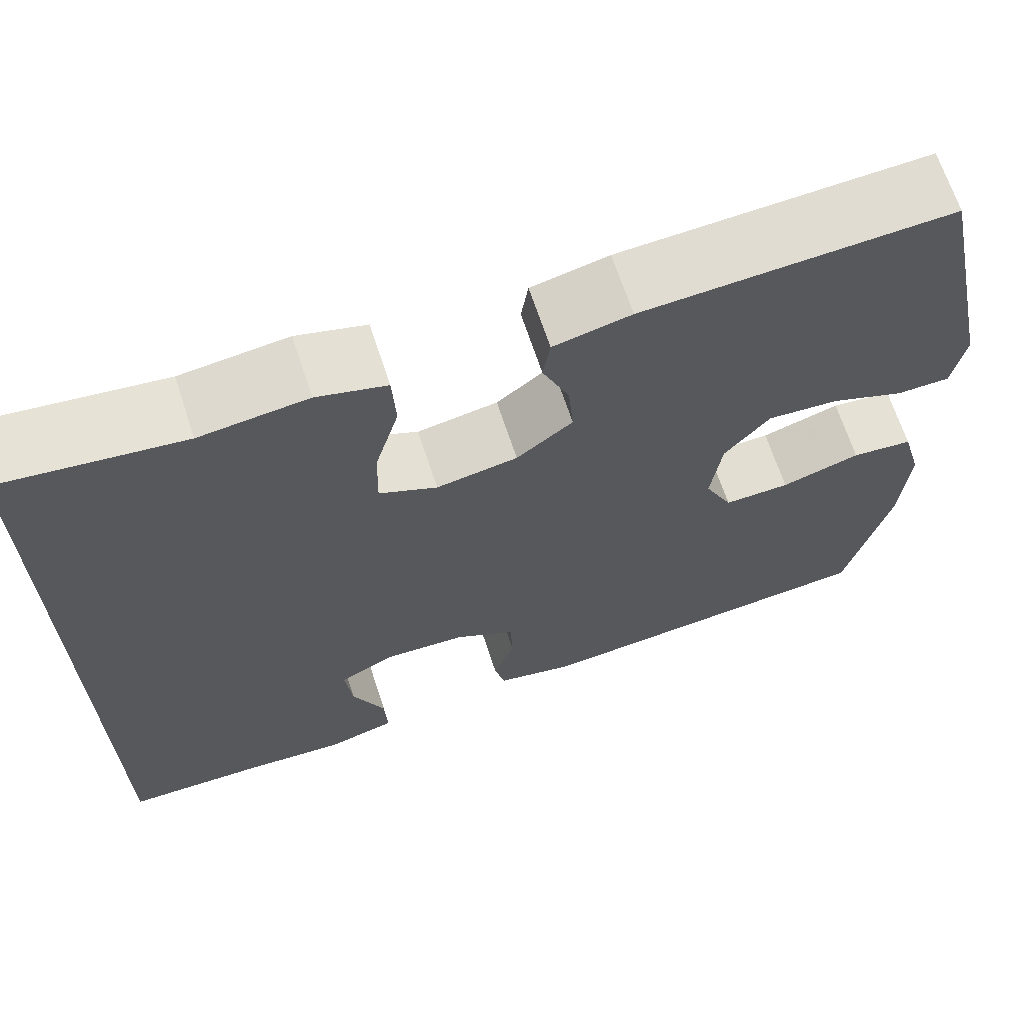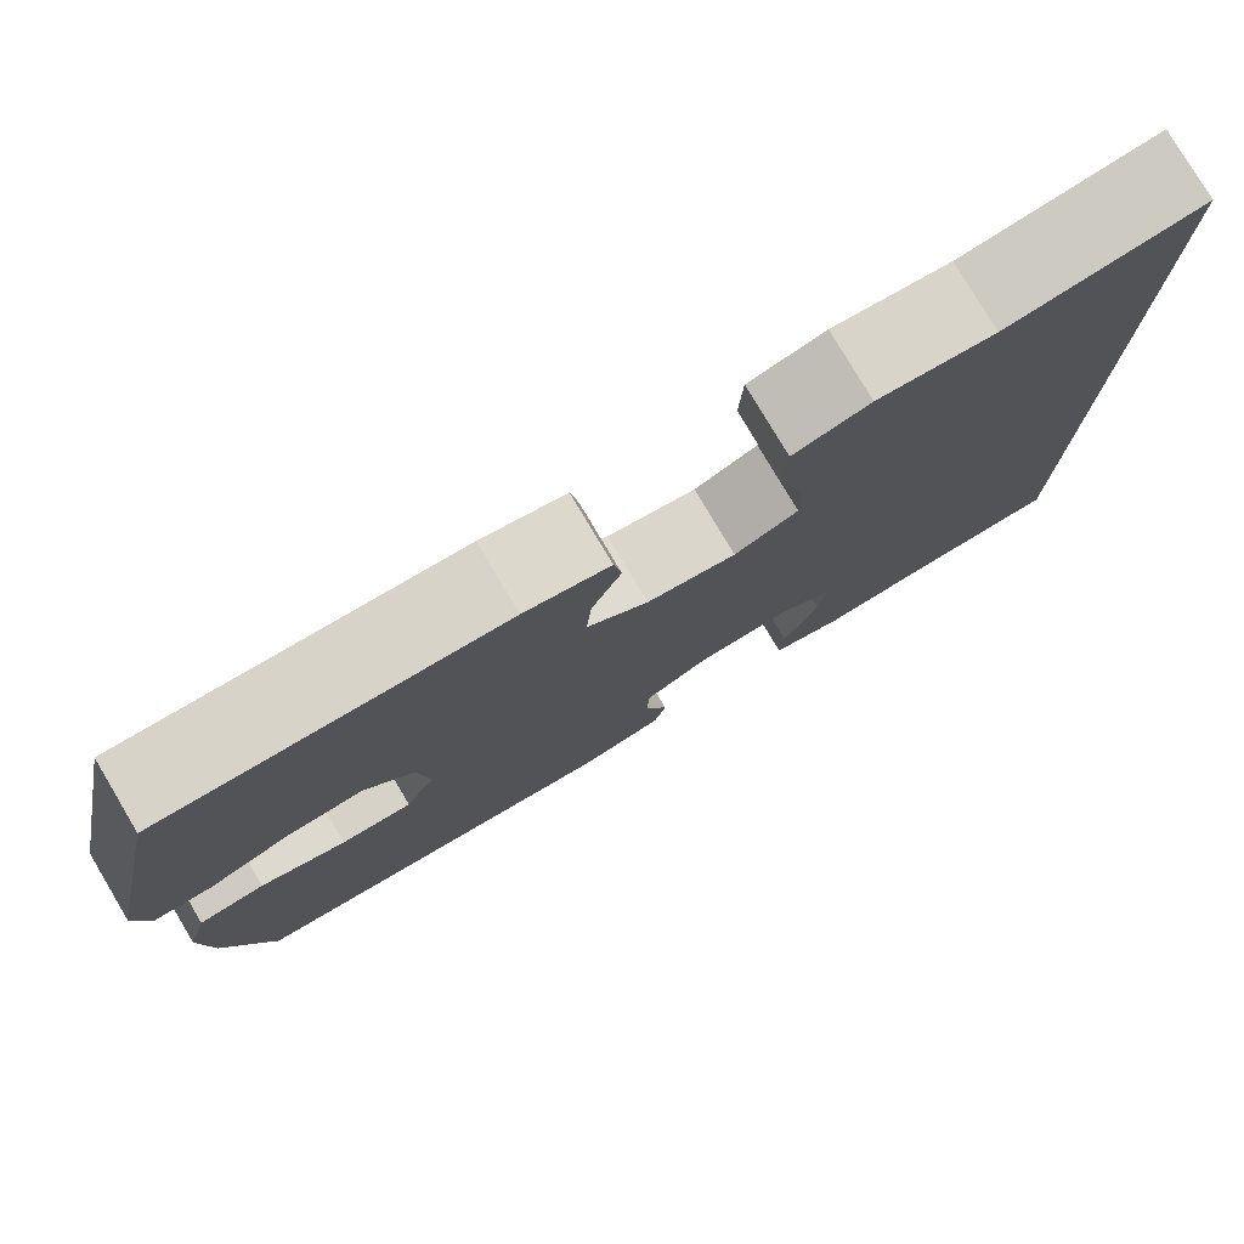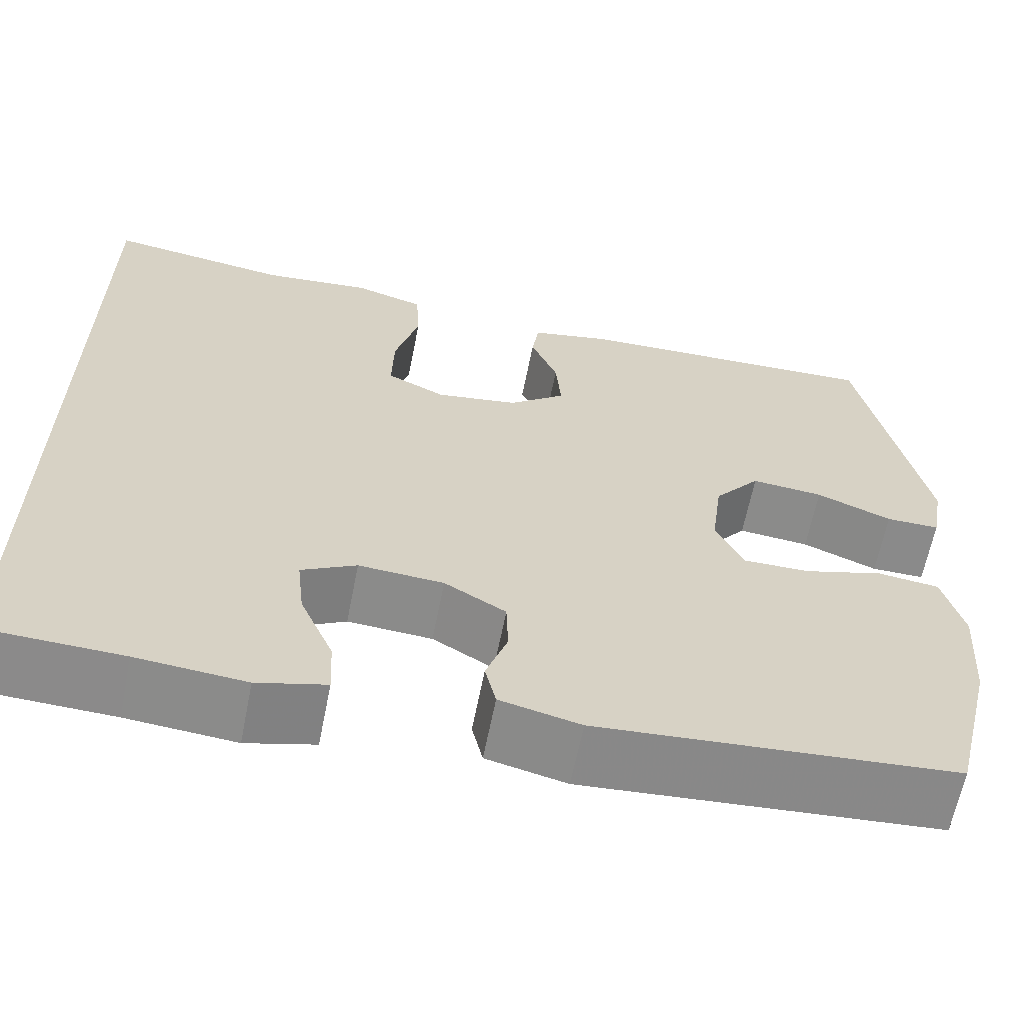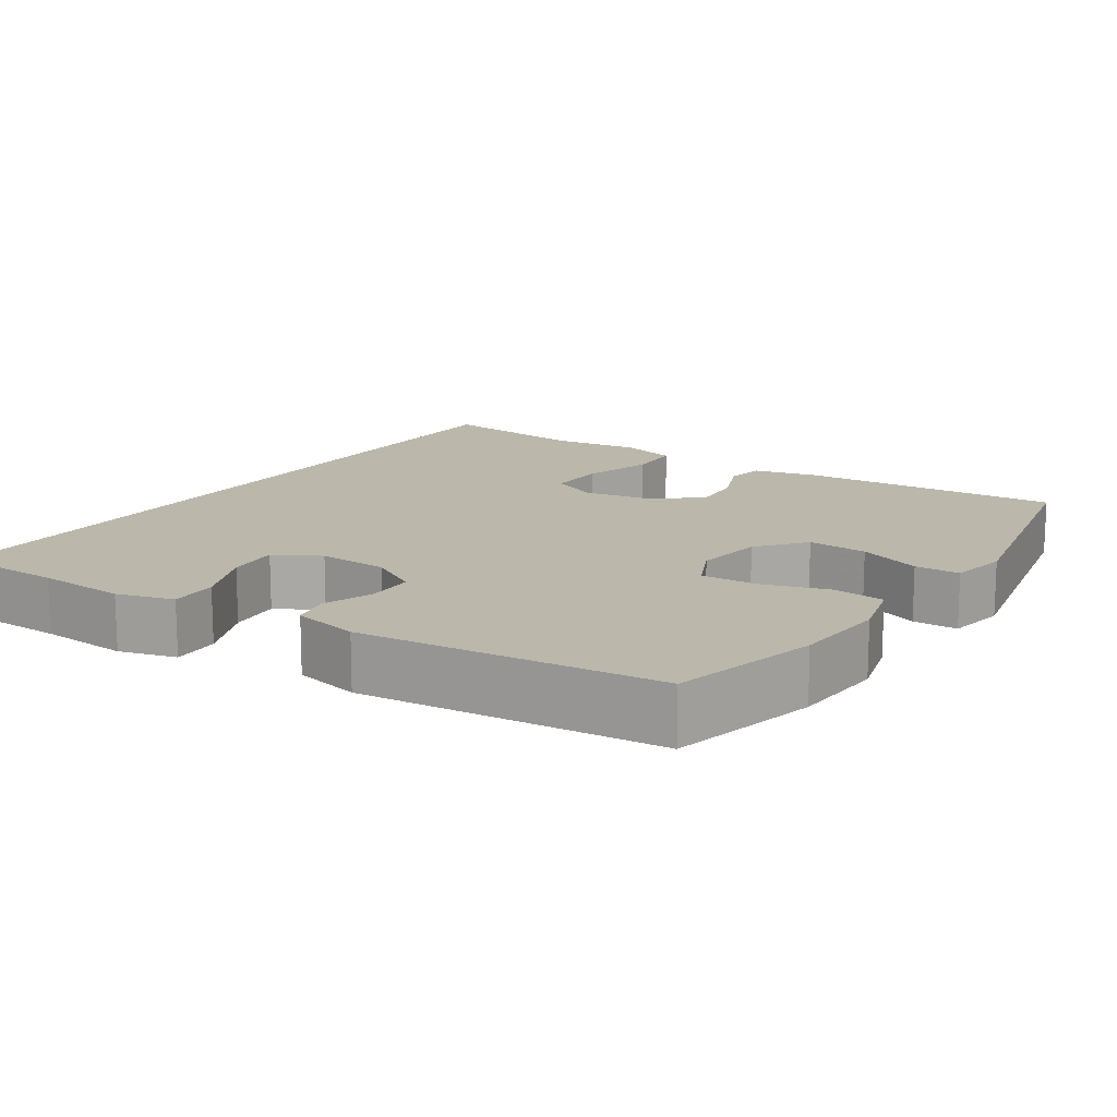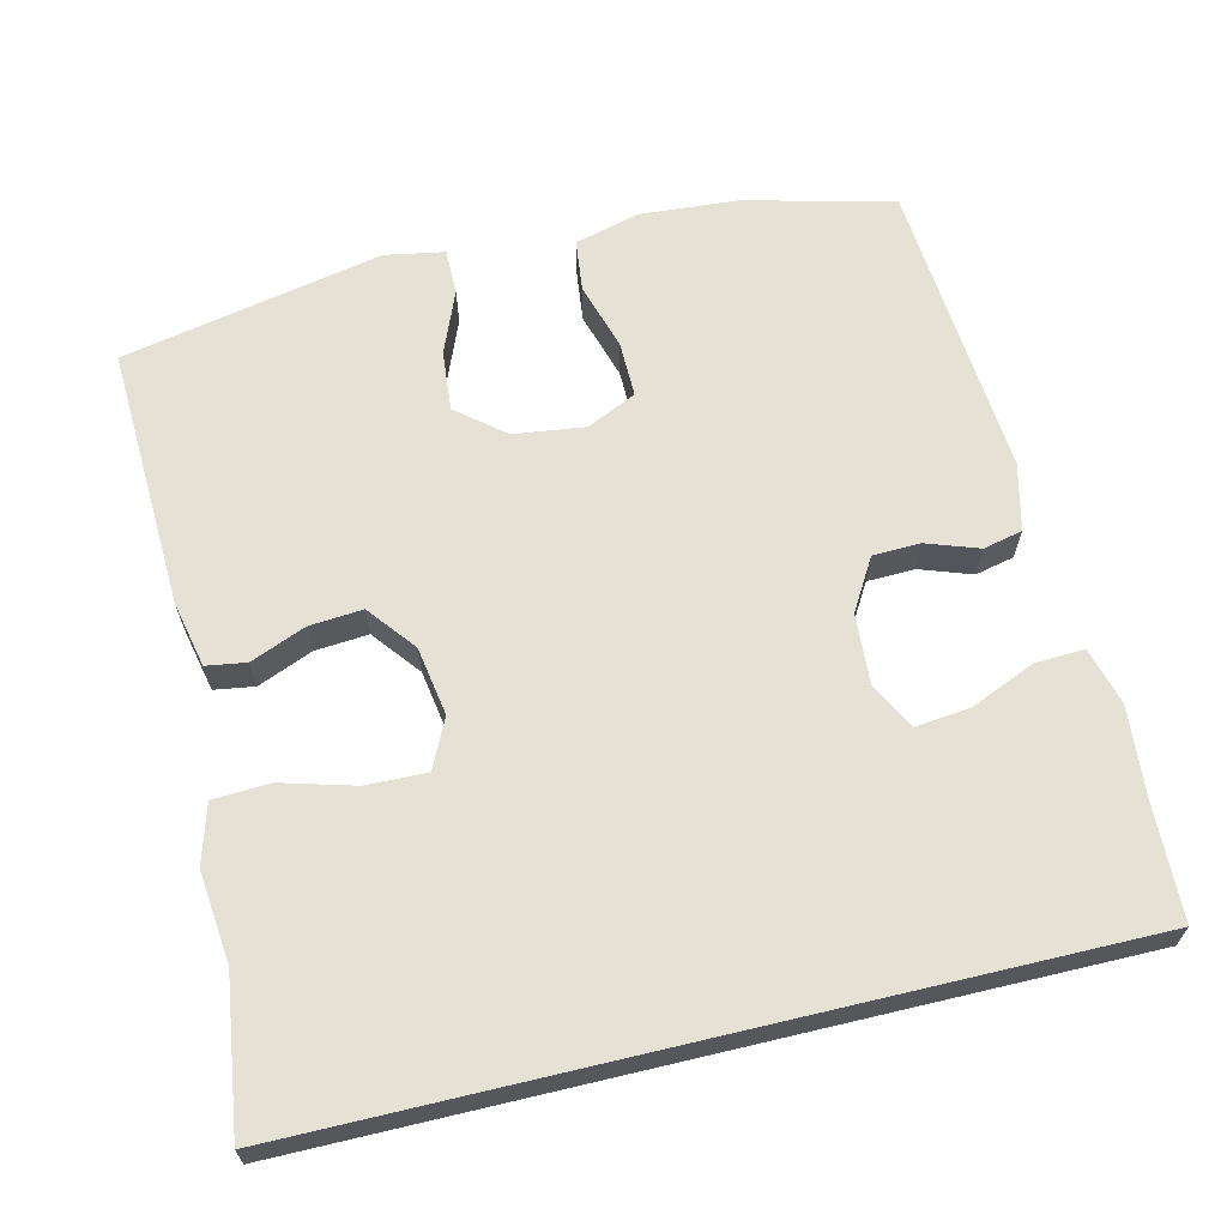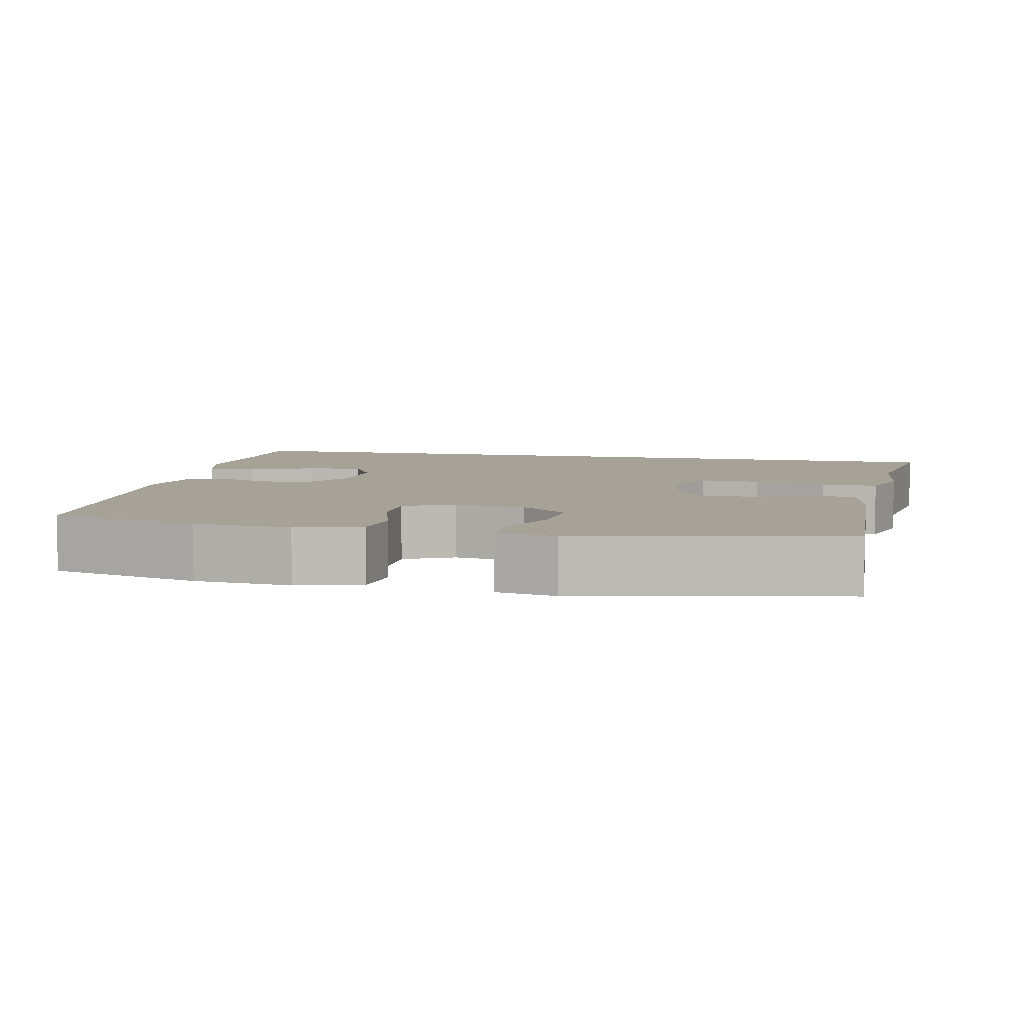
<metadata>
{"format":"obj","ext":"obj","renderer":"f3d","projection":"perspective","resolution":1024,"background":"white","views":[{"elev":67.3,"azim":161.8,"up":"+Z"},{"elev":79.2,"azim":-30.8,"up":"+Z"},{"elev":-63.5,"azim":168.8,"up":"+Z"},{"elev":14.2,"azim":-146.6,"up":"+Y"},{"elev":64.8,"azim":76.6,"up":"+Y"},{"elev":6.4,"azim":-77.7,"up":"+Y"}]}
</metadata>
<code>
v -0.5 0.07 -0.5
v -0.548 0.07 -0.301
v -0.557 0.07 -0.173
v -0.534 0.07 -0.087
v -0.465 0.07 -0.079
v -0.376 0.07 -0.106
v -0.302 0.07 -0.107
v -0.271 0.07 -0.041
v -0.283 0.07 0.053
v -0.334 0.07 0.116
v -0.414 0.07 0.109
v -0.498 0.07 0.075
v -0.558 0.07 0.075
v -0.572 0.07 0.154
v -0.5 0.07 0.5
v -0.152 0.07 0.485
v -0.065 0.07 0.466
v -0.057 0.07 0.413
v -0.087 0.07 0.34
v -0.093 0.07 0.269
v -0.03 0.07 0.219
v 0.061 0.07 0.204
v 0.126 0.07 0.235
v 0.124 0.07 0.315
v 0.097 0.07 0.412
v 0.101 0.07 0.487
v 0.179 0.07 0.51
v 0.299 0.07 0.497
v 0.5 0.07 0.525
v 0.5 0.07 -0.544
v 0.348 0.07 -0.549
v 0.228 0.07 -0.559
v 0.152 0.07 -0.538
v 0.155 0.07 -0.473
v 0.192 0.07 -0.387
v 0.2 0.07 -0.315
v 0.139 0.07 -0.282
v 0.045 0.07 -0.288
v -0.023 0.07 -0.328
v -0.025 0.07 -0.391
v -0.001 0.07 -0.46
v -0.013 0.07 -0.512
v -0.102 0.07 -0.533
v -0.5 0 -0.5
v -0.548 0 -0.301
v -0.557 0 -0.173
v -0.534 0 -0.087
v -0.465 0 -0.079
v -0.376 0 -0.106
v -0.302 0 -0.107
v -0.271 0 -0.041
v -0.283 0 0.053
v -0.334 0 0.116
v -0.414 0 0.109
v -0.498 0 0.075
v -0.558 0 0.075
v -0.572 0 0.154
v -0.5 0 0.5
v -0.152 0 0.485
v -0.065 0 0.466
v -0.057 0 0.413
v -0.087 0 0.34
v -0.093 0 0.269
v -0.03 0 0.219
v 0.061 0 0.204
v 0.126 0 0.235
v 0.124 0 0.315
v 0.097 0 0.412
v 0.101 0 0.487
v 0.179 0 0.51
v 0.299 0 0.497
v 0.5 0 0.525
v 0.5 0 -0.544
v 0.348 0 -0.549
v 0.228 0 -0.559
v 0.152 0 -0.538
v 0.155 0 -0.473
v 0.192 0 -0.387
v 0.2 0 -0.315
v 0.139 0 -0.282
v 0.045 0 -0.288
v -0.023 0 -0.328
v -0.025 0 -0.391
v -0.001 0 -0.46
v -0.013 0 -0.512
v -0.102 0 -0.533
f 4 5 6
f 3 4 6
f 2 3 6
f 1 2 6
f 43 1 6
f 42 43 6
f 41 42 6
f 40 41 6
f 39 40 6 7
f 38 39 7 8
f 37 38 8 9
f 36 37 9 10
f 33 34 35
f 32 33 35
f 31 32 35
f 31 35 36
f 30 31 36
f 29 30 36
f 28 29 36
f 26 27 28
f 25 26 28
f 24 25 28
f 23 24 28 36
f 22 23 36
f 21 22 36 10
f 17 18 19
f 16 17 19
f 15 16 19
f 14 15 19
f 13 14 19
f 12 13 19
f 11 12 19
f 11 19 20
f 10 11 20 21
f 49 48 47
f 49 47 46
f 49 46 45
f 49 45 44
f 49 44 86
f 49 86 85
f 49 85 84
f 49 84 83
f 50 49 83 82
f 51 50 82 81
f 52 51 81 80
f 53 52 80 79
f 78 77 76
f 78 76 75
f 78 75 74
f 79 78 74
f 79 74 73
f 79 73 72
f 79 72 71
f 71 70 69
f 71 69 68
f 71 68 67
f 79 71 67 66
f 79 66 65
f 53 79 65 64
f 62 61 60
f 62 60 59
f 62 59 58
f 62 58 57
f 62 57 56
f 62 56 55
f 62 55 54
f 63 62 54
f 64 63 54 53
f 1 44 45 2
f 2 45 46 3
f 3 46 47 4
f 4 47 48 5
f 5 48 49 6
f 6 49 50 7
f 7 50 51 8
f 8 51 52 9
f 9 52 53 10
f 10 53 54 11
f 11 54 55 12
f 12 55 56 13
f 13 56 57 14
f 14 57 58 15
f 15 58 59 16
f 16 59 60 17
f 17 60 61 18
f 18 61 62 19
f 19 62 63 20
f 20 63 64 21
f 21 64 65 22
f 22 65 66 23
f 23 66 67 24
f 24 67 68 25
f 25 68 69 26
f 26 69 70 27
f 27 70 71 28
f 28 71 72 29
f 29 72 73 30
f 30 73 74 31
f 31 74 75 32
f 32 75 76 33
f 33 76 77 34
f 34 77 78 35
f 35 78 79 36
f 36 79 80 37
f 37 80 81 38
f 38 81 82 39
f 39 82 83 40
f 40 83 84 41
f 41 84 85 42
f 42 85 86 43
f 43 86 44 1

</code>
